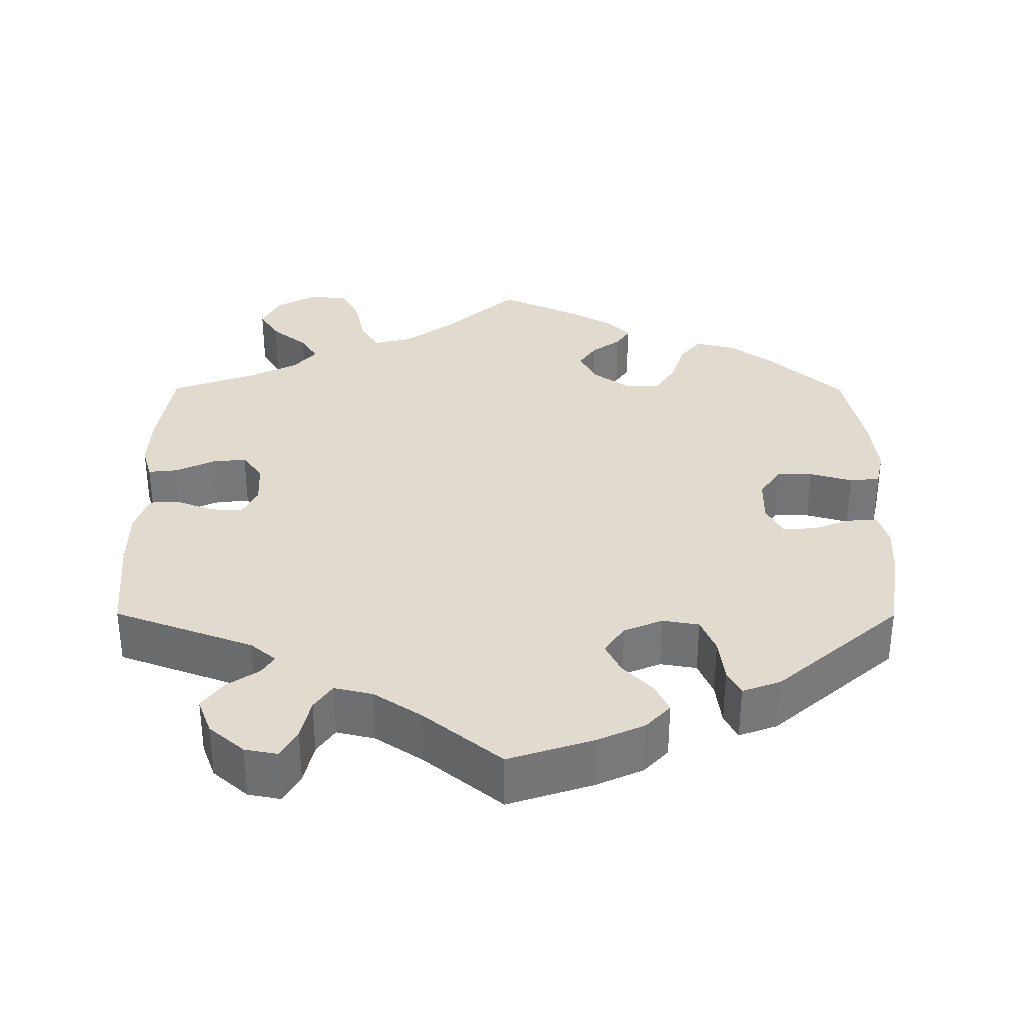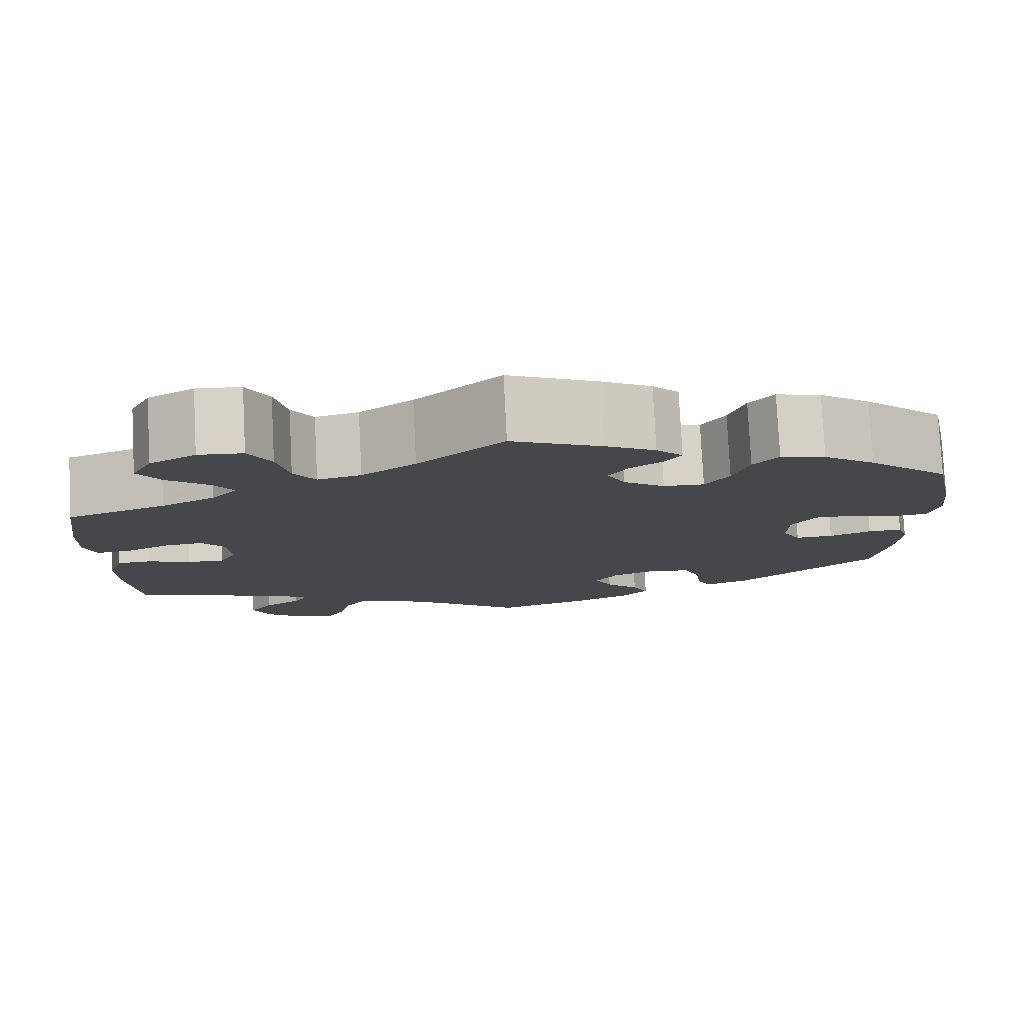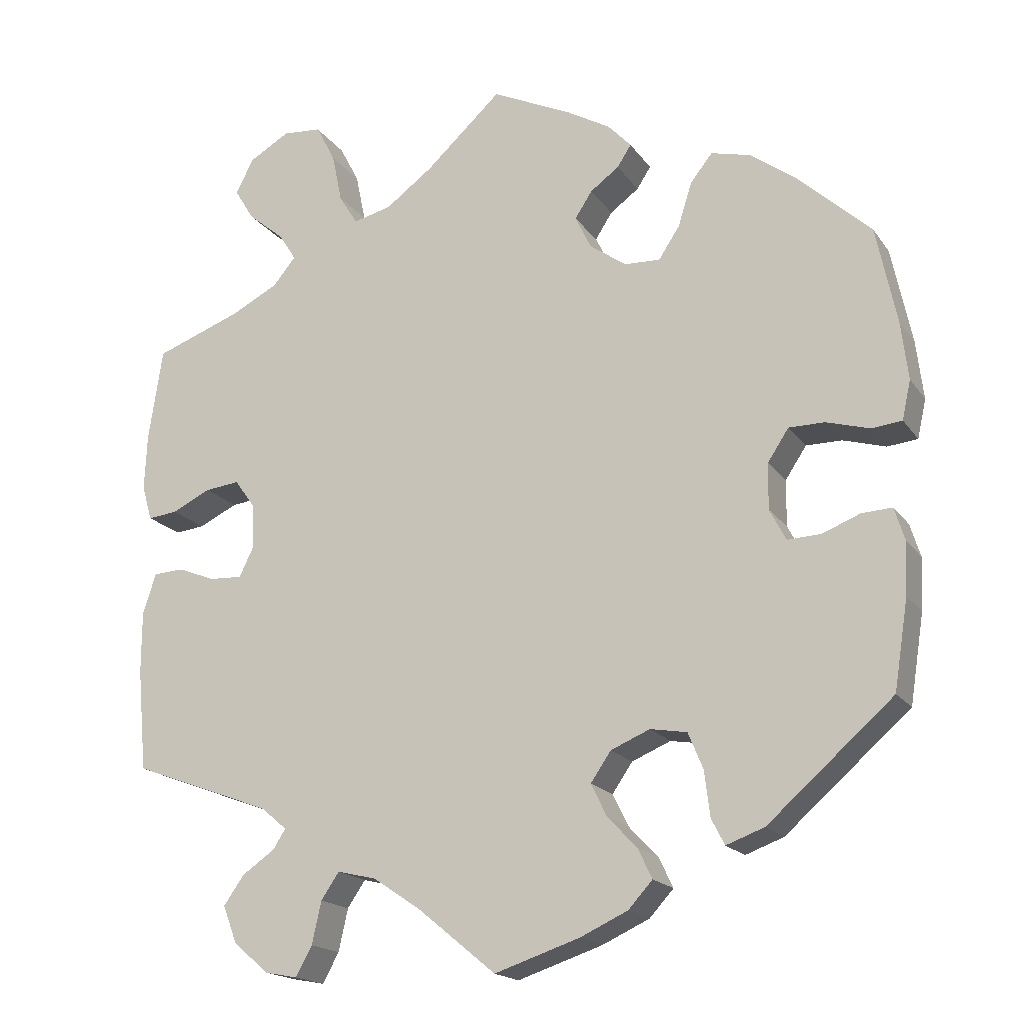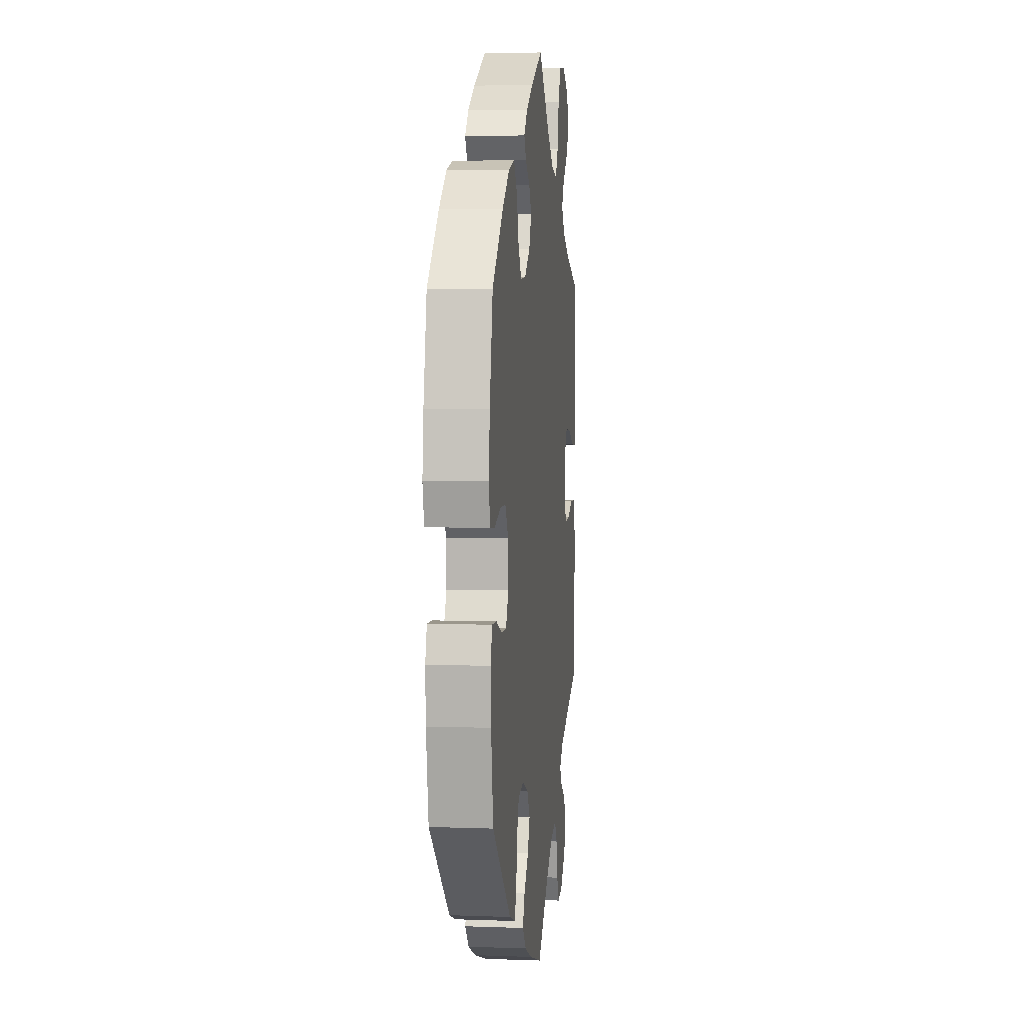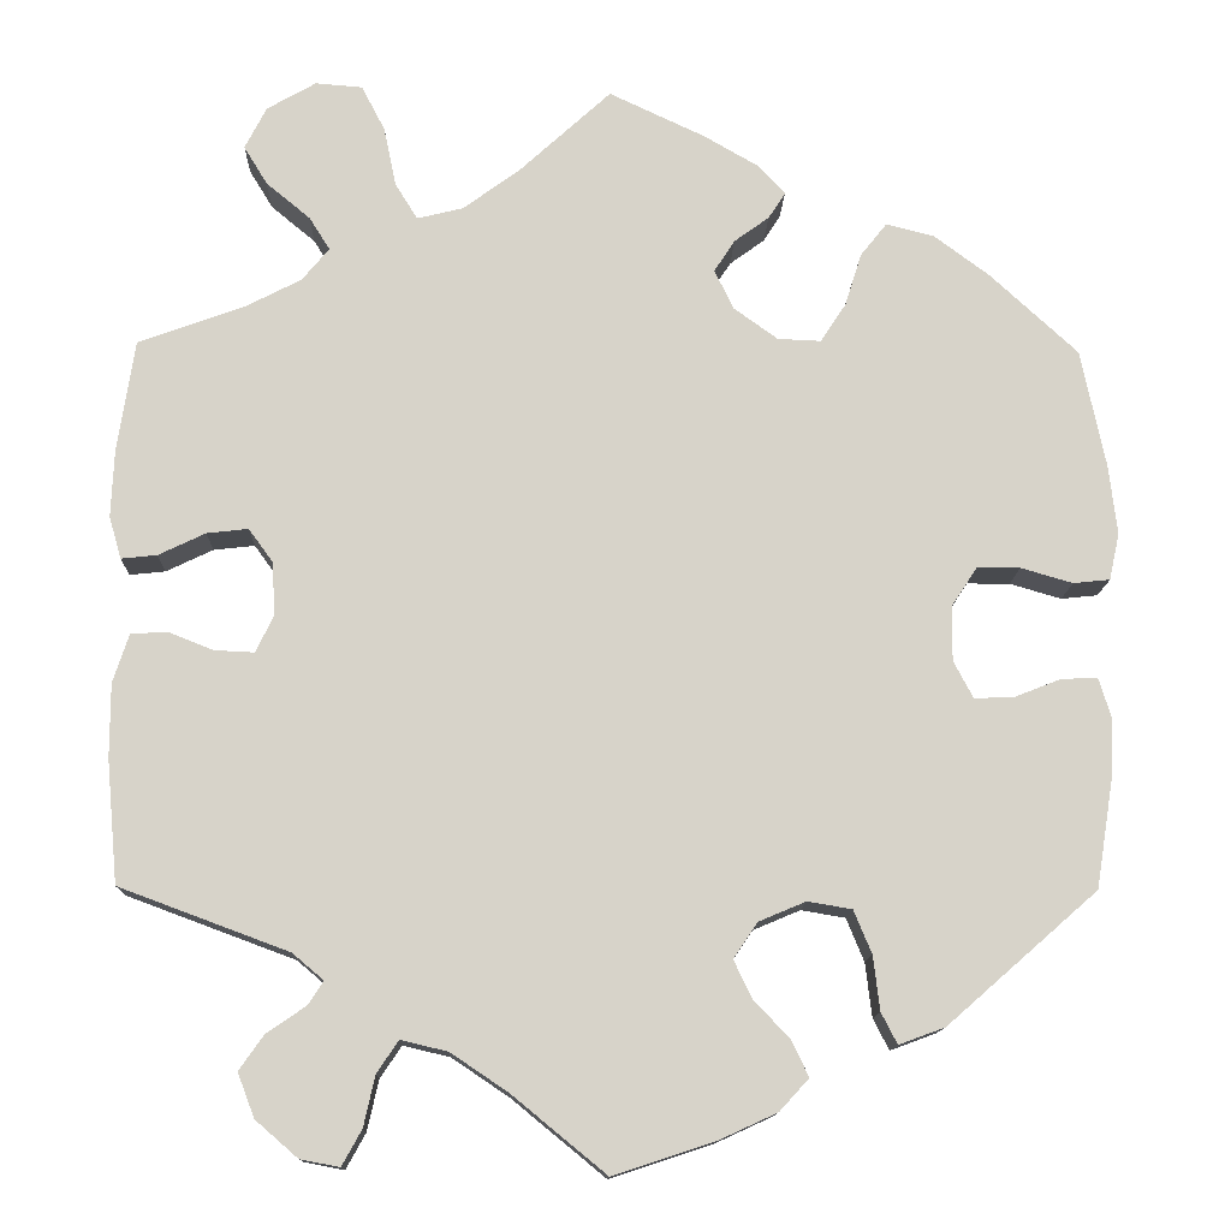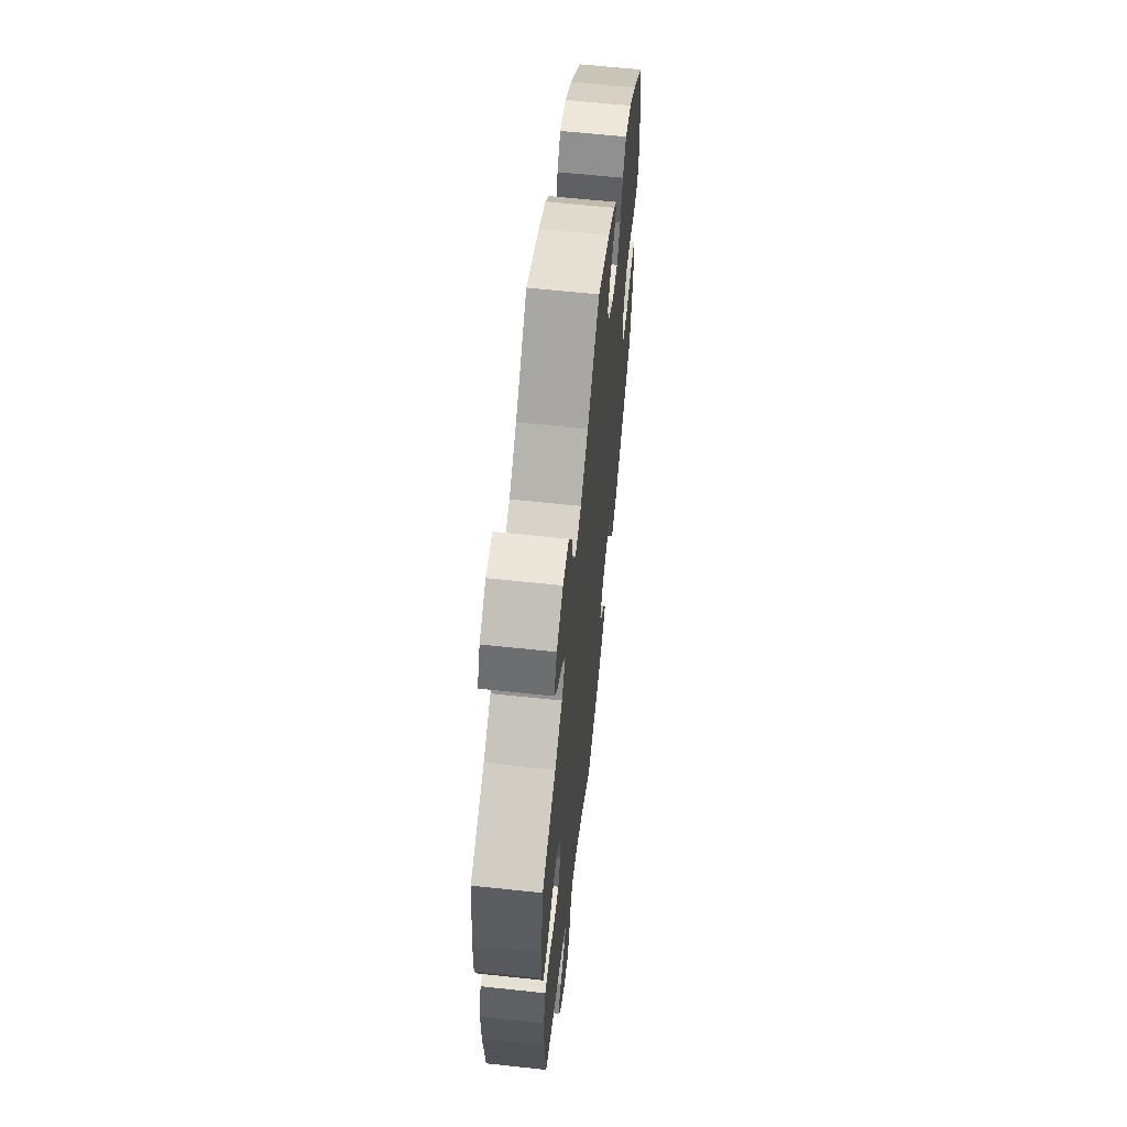
<metadata>
{"format":"obj","ext":"obj","renderer":"f3d","projection":"perspective","resolution":1024,"background":"white","views":[{"elev":33.4,"azim":-179.8,"up":"+Y"},{"elev":79.2,"azim":177.1,"up":"+Z"},{"elev":-18.0,"azim":-156.0,"up":"+Z"},{"elev":5.6,"azim":-83.6,"up":"+Z"},{"elev":-13.2,"azim":178.3,"up":"+Z"},{"elev":62.3,"azim":96.2,"up":"+Z"}]}
</metadata>
<code>
v -0.109 0.07 -0.542
v -0.17 0.07 -0.514
v -0.201 0.07 -0.48
v -0.183 0.07 -0.442
v -0.145 0.07 -0.402
v -0.125 0.07 -0.361
v -0.151 0.07 -0.323
v -0.201 0.07 -0.302
v -0.248 0.07 -0.31
v -0.267 0.07 -0.356
v -0.274 0.07 -0.414
v -0.291 0.07 -0.447
v -0.34 0.07 -0.429
v -0.5 0.07 -0.289
v -0.518 0.07 -0.176
v -0.521 0.07 -0.109
v -0.508 0.07 -0.067
v -0.469 0.07 -0.069
v -0.421 0.07 -0.088
v -0.378 0.07 -0.09
v -0.357 0.07 -0.05
v -0.358 0.07 0.009
v -0.385 0.07 0.05
v -0.431 0.07 0.05
v -0.486 0.07 0.034
v -0.525 0.07 0.038
v -0.536 0.07 0.088
v -0.527 0.07 0.163
v -0.501 0.07 0.288
v -0.408 0.07 0.374
v -0.349 0.07 0.418
v -0.298 0.07 0.431
v -0.27 0.07 0.396
v -0.252 0.07 0.339
v -0.225 0.07 0.298
v -0.179 0.07 0.3
v -0.132 0.07 0.334
v -0.112 0.07 0.376
v -0.134 0.07 0.41
v -0.171 0.07 0.437
v -0.189 0.07 0.465
v -0.159 0.07 0.497
v -0.102 0.07 0.53
v 0 0.07 0.578
v 0.097 0.07 0.489
v 0.158 0.07 0.444
v 0.207 0.07 0.432
v 0.231 0.07 0.471
v 0.244 0.07 0.534
v 0.269 0.07 0.582
v 0.319 0.07 0.586
v 0.371 0.07 0.556
v 0.394 0.07 0.511
v 0.369 0.07 0.47
v 0.322 0.07 0.431
v 0.3 0.07 0.396
v 0.329 0.07 0.361
v 0.389 0.07 0.33
v 0.501 0.07 0.289
v 0.519 0.07 0.169
v 0.522 0.07 0.098
v 0.509 0.07 0.053
v 0.471 0.07 0.057
v 0.421 0.07 0.081
v 0.377 0.07 0.086
v 0.351 0.07 0.05
v 0.348 0.07 -0.007
v 0.367 0.07 -0.046
v 0.409 0.07 -0.044
v 0.457 0.07 -0.025
v 0.496 0.07 -0.027
v 0.513 0.07 -0.079
v 0.513 0.07 -0.158
v 0.501 0.07 -0.289
v 0.321 0.07 -0.356
v 0.288 0.07 -0.384
v 0.304 0.07 -0.409
v 0.346 0.07 -0.438
v 0.372 0.07 -0.475
v 0.354 0.07 -0.522
v 0.309 0.07 -0.561
v 0.267 0.07 -0.569
v 0.246 0.07 -0.531
v 0.234 0.07 -0.477
v 0.211 0.07 -0.443
v 0.161 0.07 -0.455
v 0.1 0.07 -0.496
v 0 0.07 -0.578
v -0.109 0 -0.542
v -0.17 0 -0.514
v -0.201 0 -0.48
v -0.183 0 -0.442
v -0.145 0 -0.402
v -0.125 0 -0.361
v -0.151 0 -0.323
v -0.201 0 -0.302
v -0.248 0 -0.31
v -0.267 0 -0.356
v -0.274 0 -0.414
v -0.291 0 -0.447
v -0.34 0 -0.429
v -0.5 0 -0.289
v -0.518 0 -0.176
v -0.521 0 -0.109
v -0.508 0 -0.067
v -0.469 0 -0.069
v -0.421 0 -0.088
v -0.378 0 -0.09
v -0.357 0 -0.05
v -0.358 0 0.009
v -0.385 0 0.05
v -0.431 0 0.05
v -0.486 0 0.034
v -0.525 0 0.038
v -0.536 0 0.088
v -0.527 0 0.163
v -0.501 0 0.288
v -0.408 0 0.374
v -0.349 0 0.418
v -0.298 0 0.431
v -0.27 0 0.396
v -0.252 0 0.339
v -0.225 0 0.298
v -0.179 0 0.3
v -0.132 0 0.334
v -0.112 0 0.376
v -0.134 0 0.41
v -0.171 0 0.437
v -0.189 0 0.465
v -0.159 0 0.497
v -0.102 0 0.53
v 0 0 0.578
v 0.097 0 0.489
v 0.158 0 0.444
v 0.207 0 0.432
v 0.231 0 0.471
v 0.244 0 0.534
v 0.269 0 0.582
v 0.319 0 0.586
v 0.371 0 0.556
v 0.394 0 0.511
v 0.369 0 0.47
v 0.322 0 0.431
v 0.3 0 0.396
v 0.329 0 0.361
v 0.389 0 0.33
v 0.501 0 0.289
v 0.519 0 0.169
v 0.522 0 0.098
v 0.509 0 0.053
v 0.471 0 0.057
v 0.421 0 0.081
v 0.377 0 0.086
v 0.351 0 0.05
v 0.348 0 -0.007
v 0.367 0 -0.046
v 0.409 0 -0.044
v 0.457 0 -0.025
v 0.496 0 -0.027
v 0.513 0 -0.079
v 0.513 0 -0.158
v 0.501 0 -0.289
v 0.321 0 -0.356
v 0.288 0 -0.384
v 0.304 0 -0.409
v 0.346 0 -0.438
v 0.372 0 -0.475
v 0.354 0 -0.522
v 0.309 0 -0.561
v 0.267 0 -0.569
v 0.246 0 -0.531
v 0.234 0 -0.477
v 0.211 0 -0.443
v 0.161 0 -0.455
v 0.1 0 -0.496
v 0 0 -0.578
f 87 88 1 2
f 86 87 2 3
f 85 86 3 4
f 81 82 83 84
f 81 84 85
f 80 81 85
f 77 78 79 80
f 76 77 80 85
f 75 76 85 4
f 69 70 71 72
f 68 69 72 73
f 61 62 63 64
f 61 64 65
f 58 59 60 61
f 57 58 61 65
f 56 57 65 66
f 52 53 54 55
f 52 55 56
f 51 52 56
f 48 49 50 51
f 47 48 51 56
f 46 47 56 66
f 42 43 44 45
f 39 40 41 42
f 38 39 42 45
f 37 38 45 46
f 31 32 33 34
f 31 34 35
f 30 31 35
f 29 30 35
f 28 29 35
f 27 28 35 36
f 24 25 26 27
f 23 24 27 36
f 16 17 18 19
f 16 19 20
f 15 16 20
f 14 15 20
f 13 14 20
f 10 11 12 13
f 9 10 13 20
f 8 9 20 21
f 74 75 4 5
f 68 73 74 5
f 67 68 5 6
f 66 67 6 7
f 22 23 36 37
f 22 37 46 66
f 21 22 66
f 7 8 21 66
f 90 89 176 175
f 91 90 175 174
f 92 91 174 173
f 172 171 170 169
f 173 172 169
f 173 169 168
f 168 167 166 165
f 173 168 165 164
f 92 173 164 163
f 160 159 158 157
f 161 160 157 156
f 152 151 150 149
f 153 152 149
f 149 148 147 146
f 153 149 146 145
f 154 153 145 144
f 143 142 141 140
f 144 143 140
f 144 140 139
f 139 138 137 136
f 144 139 136 135
f 154 144 135 134
f 133 132 131 130
f 130 129 128 127
f 133 130 127 126
f 134 133 126 125
f 122 121 120 119
f 123 122 119
f 123 119 118
f 123 118 117
f 123 117 116
f 124 123 116 115
f 115 114 113 112
f 124 115 112 111
f 107 106 105 104
f 108 107 104
f 108 104 103
f 108 103 102
f 108 102 101
f 101 100 99 98
f 108 101 98 97
f 109 108 97 96
f 93 92 163 162
f 93 162 161 156
f 94 93 156 155
f 95 94 155 154
f 125 124 111 110
f 154 134 125 110
f 154 110 109
f 154 109 96 95
f 1 89 90 2
f 2 90 91 3
f 3 91 92 4
f 4 92 93 5
f 5 93 94 6
f 6 94 95 7
f 7 95 96 8
f 8 96 97 9
f 9 97 98 10
f 10 98 99 11
f 11 99 100 12
f 12 100 101 13
f 13 101 102 14
f 14 102 103 15
f 15 103 104 16
f 16 104 105 17
f 17 105 106 18
f 18 106 107 19
f 19 107 108 20
f 20 108 109 21
f 21 109 110 22
f 22 110 111 23
f 23 111 112 24
f 24 112 113 25
f 25 113 114 26
f 26 114 115 27
f 27 115 116 28
f 28 116 117 29
f 29 117 118 30
f 30 118 119 31
f 31 119 120 32
f 32 120 121 33
f 33 121 122 34
f 34 122 123 35
f 35 123 124 36
f 36 124 125 37
f 37 125 126 38
f 38 126 127 39
f 39 127 128 40
f 40 128 129 41
f 41 129 130 42
f 42 130 131 43
f 43 131 132 44
f 44 132 133 45
f 45 133 134 46
f 46 134 135 47
f 47 135 136 48
f 48 136 137 49
f 49 137 138 50
f 50 138 139 51
f 51 139 140 52
f 52 140 141 53
f 53 141 142 54
f 54 142 143 55
f 55 143 144 56
f 56 144 145 57
f 57 145 146 58
f 58 146 147 59
f 59 147 148 60
f 60 148 149 61
f 61 149 150 62
f 62 150 151 63
f 63 151 152 64
f 64 152 153 65
f 65 153 154 66
f 66 154 155 67
f 67 155 156 68
f 68 156 157 69
f 69 157 158 70
f 70 158 159 71
f 71 159 160 72
f 72 160 161 73
f 73 161 162 74
f 74 162 163 75
f 75 163 164 76
f 76 164 165 77
f 77 165 166 78
f 78 166 167 79
f 79 167 168 80
f 80 168 169 81
f 81 169 170 82
f 82 170 171 83
f 83 171 172 84
f 84 172 173 85
f 85 173 174 86
f 86 174 175 87
f 87 175 176 88
f 88 176 89 1

</code>
